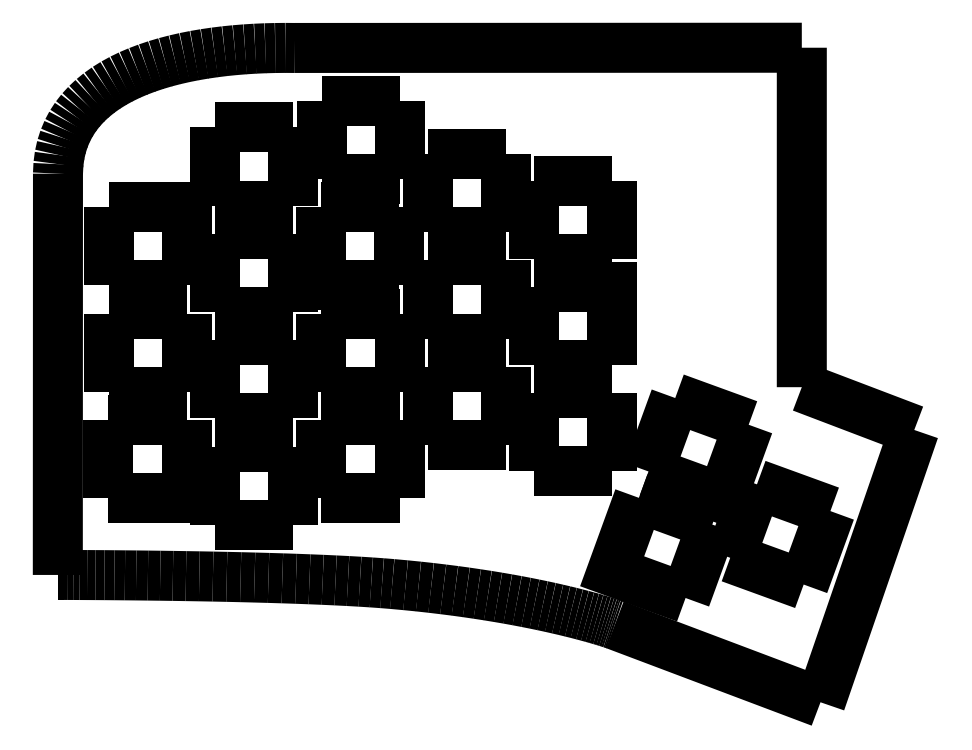
<metadata>
{"format":"dxf","ext":"dxf","renderer":"ezdxf+matplotlib","layout":"modelspace","background":"white","min_lineweight":24,"dpi":150}
</metadata>
<code>
0
SECTION
2
ENTITIES
0
LWPOLYLINE
8
0
90
2
70
0
10
63
20
-12.89
30
0
10
64.75
20
-12.9
30
0
0
LWPOLYLINE
8
0
90
2
70
0
10
61.23
20
-12.91
30
0
10
63
20
-12.89
30
0
0
LWPOLYLINE
8
0
90
2
70
0
10
59.44
20
-12.96
30
0
10
61.23
20
-12.91
30
0
0
LWPOLYLINE
8
0
90
2
70
0
10
57.63
20
-13.03
30
0
10
59.44
20
-12.96
30
0
0
LWPOLYLINE
8
0
90
2
70
0
10
55.81
20
-13.15
30
0
10
57.63
20
-13.03
30
0
0
LWPOLYLINE
8
0
90
2
70
0
10
53.99
20
-13.29
30
0
10
55.81
20
-13.15
30
0
0
LWPOLYLINE
8
0
90
2
70
0
10
52.16
20
-13.48
30
0
10
53.99
20
-13.29
30
0
0
LWPOLYLINE
8
0
90
2
70
0
10
50.35
20
-13.7
30
0
10
52.16
20
-13.48
30
0
0
LWPOLYLINE
8
0
90
2
70
0
10
48.54
20
-13.97
30
0
10
50.35
20
-13.7
30
0
0
LWPOLYLINE
8
0
90
2
70
0
10
46.75
20
-14.27
30
0
10
48.54
20
-13.97
30
0
0
LWPOLYLINE
8
0
90
2
70
0
10
44.98
20
-14.62
30
0
10
46.75
20
-14.27
30
0
0
LWPOLYLINE
8
0
90
2
70
0
10
43.24
20
-15.02
30
0
10
44.98
20
-14.62
30
0
0
LWPOLYLINE
8
0
90
2
70
0
10
41.53
20
-15.46
30
0
10
43.24
20
-15.02
30
0
0
LWPOLYLINE
8
0
90
2
70
0
10
39.86
20
-15.96
30
0
10
41.53
20
-15.46
30
0
0
LWPOLYLINE
8
0
90
2
70
0
10
38.24
20
-16.51
30
0
10
39.86
20
-15.96
30
0
0
LWPOLYLINE
8
0
90
2
70
0
10
36.66
20
-17.1
30
0
10
38.24
20
-16.51
30
0
0
LWPOLYLINE
8
0
90
2
70
0
10
35.13
20
-17.76
30
0
10
36.66
20
-17.1
30
0
0
LWPOLYLINE
8
0
90
2
70
0
10
33.66
20
-18.47
30
0
10
35.13
20
-17.76
30
0
0
LWPOLYLINE
8
0
90
2
70
0
10
32.26
20
-19.24
30
0
10
33.66
20
-18.47
30
0
0
LWPOLYLINE
8
0
90
2
70
0
10
30.93
20
-20.07
30
0
10
32.26
20
-19.24
30
0
0
LWPOLYLINE
8
0
90
2
70
0
10
29.67
20
-20.96
30
0
10
30.93
20
-20.07
30
0
0
LWPOLYLINE
8
0
90
2
70
0
10
28.49
20
-21.92
30
0
10
29.67
20
-20.96
30
0
0
LWPOLYLINE
8
0
90
2
70
0
10
27.4
20
-22.94
30
0
10
28.49
20
-21.92
30
0
0
LWPOLYLINE
8
0
90
2
70
0
10
26.4
20
-24.03
30
0
10
27.4
20
-22.94
30
0
0
LWPOLYLINE
8
0
90
2
70
0
10
25.49
20
-25.2
30
0
10
26.4
20
-24.03
30
0
0
LWPOLYLINE
8
0
90
2
70
0
10
24.69
20
-26.43
30
0
10
25.49
20
-25.2
30
0
0
LWPOLYLINE
8
0
90
2
70
0
10
23.99
20
-27.73
30
0
10
24.69
20
-26.43
30
0
0
LWPOLYLINE
8
0
90
2
70
0
10
23.4
20
-29.11
30
0
10
23.99
20
-27.73
30
0
0
LWPOLYLINE
8
0
90
2
70
0
10
22.94
20
-30.57
30
0
10
23.4
20
-29.11
30
0
0
LWPOLYLINE
8
0
90
2
70
0
10
22.59
20
-32.11
30
0
10
22.94
20
-30.57
30
0
0
LWPOLYLINE
8
0
90
2
70
0
10
22.38
20
-33.72
30
0
10
22.59
20
-32.11
30
0
0
LWPOLYLINE
8
0
90
2
70
0
10
22.29
20
-35.42
30
0
10
22.38
20
-33.72
30
0
0
LWPOLYLINE
8
0
90
2
70
0
10
22.38
20
-107.3
30
0
10
22.27
20
-107.3
30
0
0
LWPOLYLINE
8
0
90
2
70
0
10
22.73
20
-107.3
30
0
10
22.38
20
-107.3
30
0
0
LWPOLYLINE
8
0
90
2
70
0
10
23.3
20
-107.3
30
0
10
22.73
20
-107.3
30
0
0
LWPOLYLINE
8
0
90
2
70
0
10
24.07
20
-107.3
30
0
10
23.3
20
-107.3
30
0
0
LWPOLYLINE
8
0
90
2
70
0
10
25.04
20
-107.3
30
0
10
24.07
20
-107.3
30
0
0
LWPOLYLINE
8
0
90
2
70
0
10
26.19
20
-107.3
30
0
10
25.04
20
-107.3
30
0
0
LWPOLYLINE
8
0
90
2
70
0
10
27.52
20
-107.3
30
0
10
26.19
20
-107.3
30
0
0
LWPOLYLINE
8
0
90
2
70
0
10
29
20
-107.3
30
0
10
27.52
20
-107.3
30
0
0
LWPOLYLINE
8
0
90
2
70
0
10
30.63
20
-107.4
30
0
10
29
20
-107.3
30
0
0
LWPOLYLINE
8
0
90
2
70
0
10
32.4
20
-107.4
30
0
10
30.63
20
-107.4
30
0
0
LWPOLYLINE
8
0
90
2
70
0
10
34.29
20
-107.4
30
0
10
32.4
20
-107.4
30
0
0
LWPOLYLINE
8
0
90
2
70
0
10
36.3
20
-107.4
30
0
10
34.29
20
-107.4
30
0
0
LWPOLYLINE
8
0
90
2
70
0
10
38.41
20
-107.4
30
0
10
36.3
20
-107.4
30
0
0
LWPOLYLINE
8
0
90
2
70
0
10
40.61
20
-107.5
30
0
10
38.41
20
-107.4
30
0
0
LWPOLYLINE
8
0
90
2
70
0
10
42.88
20
-107.5
30
0
10
40.61
20
-107.5
30
0
0
LWPOLYLINE
8
0
90
2
70
0
10
45.22
20
-107.5
30
0
10
42.88
20
-107.5
30
0
0
LWPOLYLINE
8
0
90
2
70
0
10
47.62
20
-107.6
30
0
10
45.22
20
-107.5
30
0
0
LWPOLYLINE
8
0
90
2
70
0
10
50.06
20
-107.6
30
0
10
47.62
20
-107.6
30
0
0
LWPOLYLINE
8
0
90
2
70
0
10
52.53
20
-107.7
30
0
10
50.06
20
-107.6
30
0
0
LWPOLYLINE
8
0
90
2
70
0
10
55.02
20
-107.7
30
0
10
52.53
20
-107.7
30
0
0
LWPOLYLINE
8
0
90
2
70
0
10
57.52
20
-107.8
30
0
10
55.02
20
-107.7
30
0
0
LWPOLYLINE
8
0
90
2
70
0
10
60.02
20
-107.8
30
0
10
57.52
20
-107.8
30
0
0
LWPOLYLINE
8
0
90
2
70
0
10
62.49
20
-107.9
30
0
10
60.02
20
-107.8
30
0
0
LWPOLYLINE
8
0
90
2
70
0
10
64.95
20
-108
30
0
10
62.49
20
-107.9
30
0
0
LWPOLYLINE
8
0
90
2
70
0
10
67.36
20
-108.1
30
0
10
64.95
20
-108
30
0
0
LWPOLYLINE
8
0
90
2
70
0
10
69.72
20
-108.2
30
0
10
67.36
20
-108.1
30
0
0
LWPOLYLINE
8
0
90
2
70
0
10
72.03
20
-108.3
30
0
10
69.72
20
-108.2
30
0
0
LWPOLYLINE
8
0
90
2
70
0
10
74.25
20
-108.4
30
0
10
72.03
20
-108.3
30
0
0
LWPOLYLINE
8
0
90
2
70
0
10
76.39
20
-108.5
30
0
10
74.25
20
-108.4
30
0
0
LWPOLYLINE
8
0
90
2
70
0
10
78.44
20
-108.7
30
0
10
76.39
20
-108.5
30
0
0
LWPOLYLINE
8
0
90
2
70
0
10
80.37
20
-108.8
30
0
10
78.44
20
-108.7
30
0
0
LWPOLYLINE
8
0
90
2
70
0
10
82.18
20
-108.9
30
0
10
80.37
20
-108.8
30
0
0
LWPOLYLINE
8
0
90
2
70
0
10
155.6
20
-12.86
30
0
10
64.75
20
-12.9
30
0
0
LWPOLYLINE
8
0
90
2
70
0
10
84.57
20
-109.2
30
0
10
82.18
20
-108.9
30
0
0
LWPOLYLINE
8
0
90
2
70
0
10
86.89
20
-109.4
30
0
10
84.57
20
-109.2
30
0
0
LWPOLYLINE
8
0
90
2
70
0
10
89.14
20
-109.6
30
0
10
86.89
20
-109.4
30
0
0
LWPOLYLINE
8
0
90
2
70
0
10
91.31
20
-109.9
30
0
10
89.14
20
-109.6
30
0
0
LWPOLYLINE
8
0
90
2
70
0
10
93.42
20
-110.2
30
0
10
91.31
20
-109.9
30
0
0
LWPOLYLINE
8
0
90
2
70
0
10
95.46
20
-110.4
30
0
10
93.42
20
-110.2
30
0
0
LWPOLYLINE
8
0
90
2
70
0
10
97.42
20
-110.7
30
0
10
95.46
20
-110.4
30
0
0
LWPOLYLINE
8
0
90
2
70
0
10
99.31
20
-111
30
0
10
97.42
20
-110.7
30
0
0
LWPOLYLINE
8
0
90
2
70
0
10
101.1
20
-111.3
30
0
10
99.31
20
-111
30
0
0
LWPOLYLINE
8
0
90
2
70
0
10
102.9
20
-111.6
30
0
10
101.1
20
-111.3
30
0
0
LWPOLYLINE
8
0
90
2
70
0
10
104.6
20
-111.9
30
0
10
102.9
20
-111.6
30
0
0
LWPOLYLINE
8
0
90
2
70
0
10
106.2
20
-112.2
30
0
10
104.6
20
-111.9
30
0
0
LWPOLYLINE
8
0
90
2
70
0
10
107.7
20
-112.5
30
0
10
106.2
20
-112.2
30
0
0
LWPOLYLINE
8
0
90
2
70
0
10
109.1
20
-112.8
30
0
10
107.7
20
-112.5
30
0
0
LWPOLYLINE
8
0
90
2
70
0
10
110.5
20
-113.1
30
0
10
109.1
20
-112.8
30
0
0
LWPOLYLINE
8
0
90
2
70
0
10
111.8
20
-113.4
30
0
10
110.5
20
-113.1
30
0
0
LWPOLYLINE
8
0
90
2
70
0
10
113
20
-113.7
30
0
10
111.8
20
-113.4
30
0
0
LWPOLYLINE
8
0
90
2
70
0
10
114.2
20
-114
30
0
10
113
20
-113.7
30
0
0
LWPOLYLINE
8
0
90
2
70
0
10
115.3
20
-114.3
30
0
10
114.2
20
-114
30
0
0
LWPOLYLINE
8
0
90
2
70
0
10
116.3
20
-114.5
30
0
10
115.3
20
-114.3
30
0
0
LWPOLYLINE
8
0
90
2
70
0
10
117.2
20
-114.8
30
0
10
116.3
20
-114.5
30
0
0
LWPOLYLINE
8
0
90
2
70
0
10
118
20
-115
30
0
10
117.2
20
-114.8
30
0
0
LWPOLYLINE
8
0
90
2
70
0
10
118.8
20
-115.2
30
0
10
118
20
-115
30
0
0
LWPOLYLINE
8
0
90
2
70
0
10
119.5
20
-115.4
30
0
10
118.8
20
-115.2
30
0
0
LWPOLYLINE
8
0
90
2
70
0
10
120.1
20
-115.6
30
0
10
119.5
20
-115.4
30
0
0
LWPOLYLINE
8
0
90
2
70
0
10
120.6
20
-115.8
30
0
10
120.1
20
-115.6
30
0
0
LWPOLYLINE
8
0
90
2
70
0
10
121
20
-115.9
30
0
10
120.6
20
-115.8
30
0
0
LWPOLYLINE
8
0
90
2
70
0
10
121.4
20
-116
30
0
10
121
20
-115.9
30
0
0
LWPOLYLINE
8
0
90
2
70
0
10
121.7
20
-116.1
30
0
10
121.4
20
-116
30
0
0
LWPOLYLINE
8
0
90
2
70
0
10
122.1
20
-116.2
30
0
10
121.7
20
-116.1
30
0
0
LWPOLYLINE
8
0
90
2
70
0
10
22.29
20
-35.42
30
0
10
22.27
20
-107.3
30
0
0
LWPOLYLINE
8
0
90
2
70
0
10
155.6
20
-73.68
30
0
10
175.7
20
-81.34
30
0
0
LWPOLYLINE
8
0
90
2
70
0
10
155.6
20
-73.68
30
0
10
155.6
20
-12.86
30
0
0
LWPOLYLINE
8
0
90
2
70
0
10
175.7
20
-81.34
30
0
10
158.9
20
-130.1
30
0
0
LWPOLYLINE
8
0
90
2
70
0
10
122.1
20
-116.2
30
0
10
158.9
20
-130.1
30
0
0
LWPOLYLINE
8
0
90
3
70
0
10
31.36
20
-41.45
30
0
10
45.36
20
-41.45
30
0
10
45.36
20
-55.45
30
0
0
LWPOLYLINE
8
0
90
2
70
0
10
69.51
20
-36.38
30
0
10
69.51
20
-22.39
30
0
0
LWPOLYLINE
8
0
90
2
70
0
10
50.41
20
-41.15
30
0
10
50.41
20
-27.15
30
0
0
LWPOLYLINE
8
0
90
2
70
0
10
64.41
20
-41.15
30
0
10
50.41
20
-41.15
30
0
0
LWPOLYLINE
8
0
90
2
70
0
10
83.51
20
-22.39
30
0
10
83.51
20
-36.38
30
0
0
LWPOLYLINE
8
0
90
2
70
0
10
88.51
20
-31.92
30
0
10
102.5
20
-31.92
30
0
0
LWPOLYLINE
8
0
90
2
70
0
10
64.41
20
-27.15
30
0
10
64.41
20
-41.15
30
0
0
LWPOLYLINE
8
0
90
2
70
0
10
50.41
20
-27.15
30
0
10
64.41
20
-27.15
30
0
0
LWPOLYLINE
8
0
90
2
70
0
10
31.36
20
-55.45
30
0
10
31.36
20
-41.45
30
0
0
LWPOLYLINE
8
0
90
2
70
0
10
83.51
20
-36.38
30
0
10
69.51
20
-36.38
30
0
0
LWPOLYLINE
8
0
90
2
70
0
10
69.51
20
-22.39
30
0
10
83.51
20
-22.39
30
0
0
LWPOLYLINE
8
0
90
2
70
0
10
45.36
20
-55.45
30
0
10
31.36
20
-55.45
30
0
0
LWPOLYLINE
8
0
90
2
70
0
10
121.6
20
-50.67
30
0
10
107.6
20
-50.67
30
0
0
LWPOLYLINE
8
0
90
2
70
0
10
121.6
20
-36.67
30
0
10
121.6
20
-50.67
30
0
0
LWPOLYLINE
8
0
90
2
70
0
10
132.9
20
-75.62
30
0
10
146
20
-80.41
30
0
0
LWPOLYLINE
8
0
90
2
70
0
10
128.1
20
-88.78
30
0
10
132.9
20
-75.62
30
0
0
LWPOLYLINE
8
0
90
2
70
0
10
107.6
20
-36.67
30
0
10
121.6
20
-36.67
30
0
0
LWPOLYLINE
8
0
90
2
70
0
10
88.51
20
-45.92
30
0
10
88.51
20
-31.92
30
0
0
LWPOLYLINE
8
0
90
2
70
0
10
107.6
20
-50.67
30
0
10
107.6
20
-36.67
30
0
0
LWPOLYLINE
8
0
90
2
70
0
10
102.5
20
-45.92
30
0
10
88.51
20
-45.92
30
0
0
LWPOLYLINE
8
0
90
2
70
0
10
102.5
20
-31.92
30
0
10
102.5
20
-45.92
30
0
0
LWPOLYLINE
8
0
90
3
70
0
10
146
20
-80.41
30
0
10
141.2
20
-93.56
30
0
10
128.1
20
-88.78
30
0
0
LWPOLYLINE
8
0
90
2
70
0
10
88.52
20
-64.96
30
0
10
88.52
20
-50.96
30
0
0
LWPOLYLINE
8
0
90
2
70
0
10
69.47
20
-41.44
30
0
10
83.47
20
-41.44
30
0
0
LWPOLYLINE
8
0
90
2
70
0
10
64.41
20
-46.25
30
0
10
64.41
20
-60.25
30
0
0
LWPOLYLINE
8
0
90
2
70
0
10
50.41
20
-60.25
30
0
10
50.41
20
-46.25
30
0
0
LWPOLYLINE
8
0
90
2
70
0
10
102.5
20
-64.96
30
0
10
88.52
20
-64.96
30
0
0
LWPOLYLINE
8
0
90
2
70
0
10
31.39
20
-74.5
30
0
10
31.39
20
-60.5
30
0
0
LWPOLYLINE
8
0
90
3
70
0
10
83.47
20
-55.43
30
0
10
69.47
20
-55.43
30
0
10
69.47
20
-41.44
30
0
0
LWPOLYLINE
8
0
90
2
70
0
10
64.41
20
-60.25
30
0
10
50.41
20
-60.25
30
0
0
LWPOLYLINE
8
0
90
2
70
0
10
45.38
20
-74.5
30
0
10
31.39
20
-74.5
30
0
0
LWPOLYLINE
8
0
90
2
70
0
10
83.47
20
-41.44
30
0
10
83.47
20
-55.43
30
0
0
LWPOLYLINE
8
0
90
2
70
0
10
45.38
20
-60.5
30
0
10
45.38
20
-74.5
30
0
0
LWPOLYLINE
8
0
90
2
70
0
10
102.5
20
-50.96
30
0
10
102.5
20
-64.96
30
0
0
LWPOLYLINE
8
0
90
2
70
0
10
50.41
20
-46.25
30
0
10
64.41
20
-46.25
30
0
0
LWPOLYLINE
8
0
90
2
70
0
10
31.39
20
-60.5
30
0
10
45.38
20
-60.5
30
0
0
LWPOLYLINE
8
0
90
2
70
0
10
50.41
20
-98.31
30
0
10
50.41
20
-84.31
30
0
0
LWPOLYLINE
8
0
90
2
70
0
10
102.6
20
-84
30
0
10
88.56
20
-84
30
0
0
LWPOLYLINE
8
0
90
2
70
0
10
83.48
20
-93.53
30
0
10
69.49
20
-93.53
30
0
0
LWPOLYLINE
8
0
90
2
70
0
10
64.41
20
-98.31
30
0
10
50.41
20
-98.31
30
0
0
LWPOLYLINE
8
0
90
2
70
0
10
147.5
20
-91.09
30
0
10
160.7
20
-95.88
30
0
0
LWPOLYLINE
8
0
90
2
70
0
10
155.9
20
-109
30
0
10
142.7
20
-104.2
30
0
0
LWPOLYLINE
8
0
90
2
70
0
10
107.6
20
-74.77
30
0
10
121.6
20
-74.77
30
0
0
LWPOLYLINE
8
0
90
2
70
0
10
69.49
20
-93.53
30
0
10
69.49
20
-79.54
30
0
0
LWPOLYLINE
8
0
90
2
70
0
10
83.48
20
-74.51
30
0
10
69.49
20
-74.51
30
0
0
LWPOLYLINE
8
0
90
2
70
0
10
83.48
20
-60.51
30
0
10
83.48
20
-74.51
30
0
0
LWPOLYLINE
8
0
90
2
70
0
10
64.41
20
-84.31
30
0
10
64.41
20
-98.31
30
0
0
LWPOLYLINE
8
0
90
2
70
0
10
69.49
20
-74.51
30
0
10
69.49
20
-60.51
30
0
0
LWPOLYLINE
8
0
90
2
70
0
10
160.7
20
-95.88
30
0
10
155.9
20
-109
30
0
0
LWPOLYLINE
8
0
90
2
70
0
10
121.6
20
-74.77
30
0
10
121.6
20
-88.77
30
0
0
LWPOLYLINE
8
0
90
2
70
0
10
69.49
20
-60.51
30
0
10
83.48
20
-60.51
30
0
0
LWPOLYLINE
8
0
90
2
70
0
10
88.56
20
-84
30
0
10
88.56
20
-70
30
0
0
LWPOLYLINE
8
0
90
2
70
0
10
121.6
20
-88.77
30
0
10
107.6
20
-88.77
30
0
0
LWPOLYLINE
8
0
90
2
70
0
10
102.6
20
-70
30
0
10
102.6
20
-84
30
0
0
LWPOLYLINE
8
0
90
2
70
0
10
88.56
20
-70
30
0
10
102.6
20
-70
30
0
0
LWPOLYLINE
8
0
90
2
70
0
10
83.48
20
-79.54
30
0
10
83.48
20
-93.53
30
0
0
LWPOLYLINE
8
0
90
2
70
0
10
142.7
20
-104.2
30
0
10
147.5
20
-91.09
30
0
0
LWPOLYLINE
8
0
90
2
70
0
10
50.41
20
-84.31
30
0
10
64.41
20
-84.31
30
0
0
LWPOLYLINE
8
0
90
2
70
0
10
107.6
20
-88.77
30
0
10
107.6
20
-74.77
30
0
0
LWPOLYLINE
8
0
90
2
70
0
10
69.49
20
-79.54
30
0
10
83.48
20
-79.54
30
0
0
LWPOLYLINE
8
0
90
3
70
0
10
45.33
20
-79.59
30
0
10
45.33
20
-93.58
30
0
10
31.33
20
-93.58
30
0
0
LWPOLYLINE
8
0
90
2
70
0
10
64.38
20
-79.27
30
0
10
50.38
20
-79.27
30
0
0
LWPOLYLINE
8
0
90
2
70
0
10
64.38
20
-65.27
30
0
10
64.38
20
-79.27
30
0
0
LWPOLYLINE
8
0
90
2
70
0
10
121.5
20
-69.76
30
0
10
107.5
20
-69.76
30
0
0
LWPOLYLINE
8
0
90
2
70
0
10
50.38
20
-65.27
30
0
10
64.38
20
-65.27
30
0
0
LWPOLYLINE
8
0
90
3
70
0
10
134.7
20
-111.4
30
0
10
121.6
20
-106.7
30
0
10
126.4
20
-93.5
30
0
0
LWPOLYLINE
8
0
90
2
70
0
10
31.33
20
-79.59
30
0
10
45.33
20
-79.59
30
0
0
LWPOLYLINE
8
0
90
2
70
0
10
139.5
20
-98.29
30
0
10
134.7
20
-111.4
30
0
0
LWPOLYLINE
8
0
90
2
70
0
10
31.33
20
-93.58
30
0
10
31.33
20
-79.59
30
0
0
LWPOLYLINE
8
0
90
2
70
0
10
126.4
20
-93.5
30
0
10
139.5
20
-98.29
30
0
0
LWPOLYLINE
8
0
90
2
70
0
10
107.5
20
-69.76
30
0
10
107.5
20
-55.76
30
0
0
LWPOLYLINE
8
0
90
2
70
0
10
50.38
20
-79.27
30
0
10
50.38
20
-65.27
30
0
0
LWPOLYLINE
8
0
90
2
70
0
10
88.52
20
-50.96
30
0
10
102.5
20
-50.96
30
0
0
LWPOLYLINE
8
0
90
3
70
0
10
107.5
20
-55.76
30
0
10
121.5
20
-55.76
30
0
10
121.5
20
-69.76
30
0
0
ENDSEC
0
EOF

</code>
